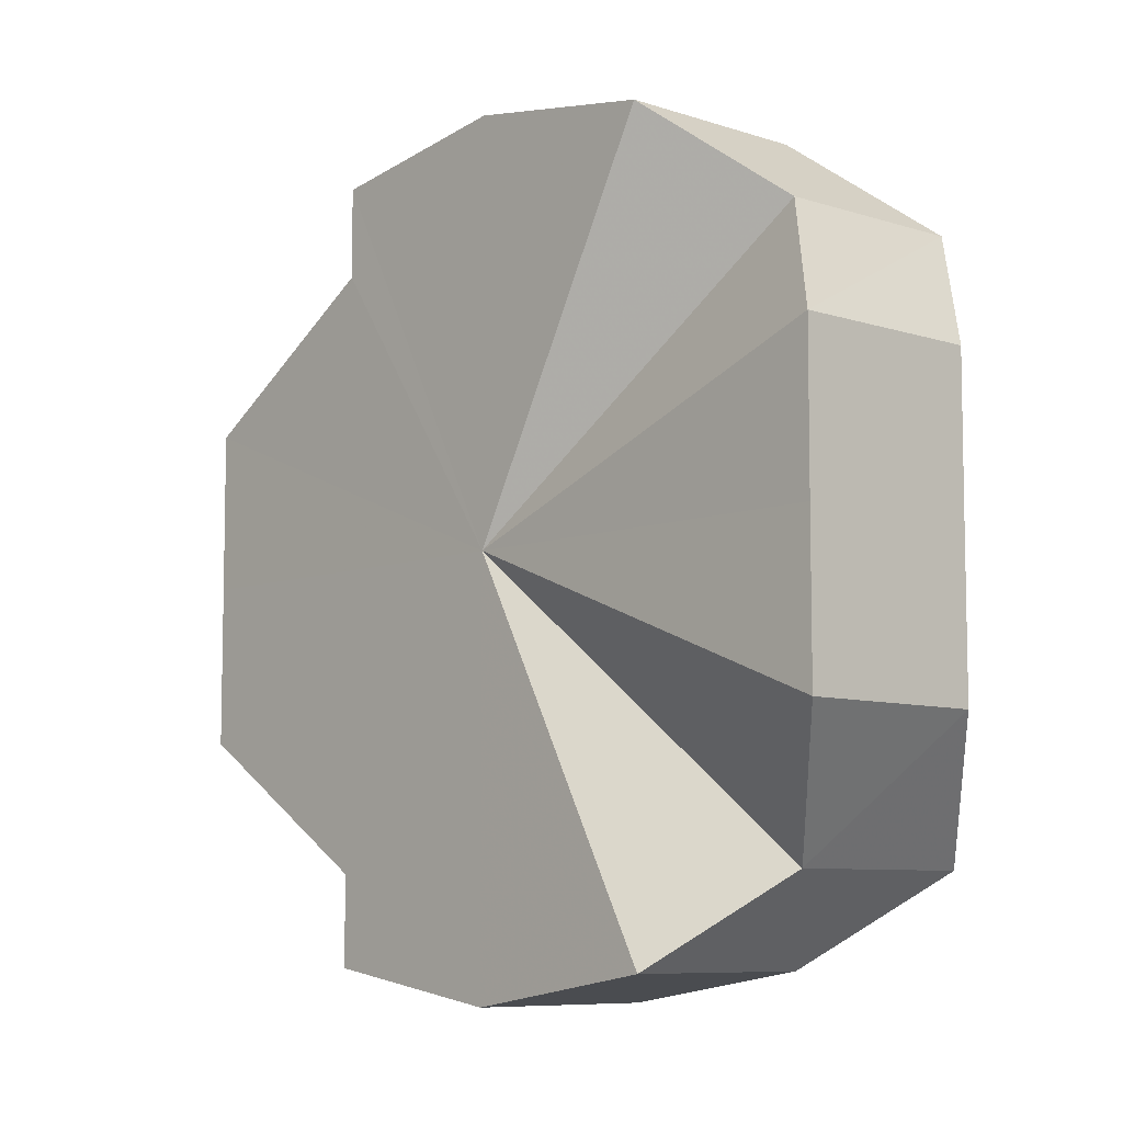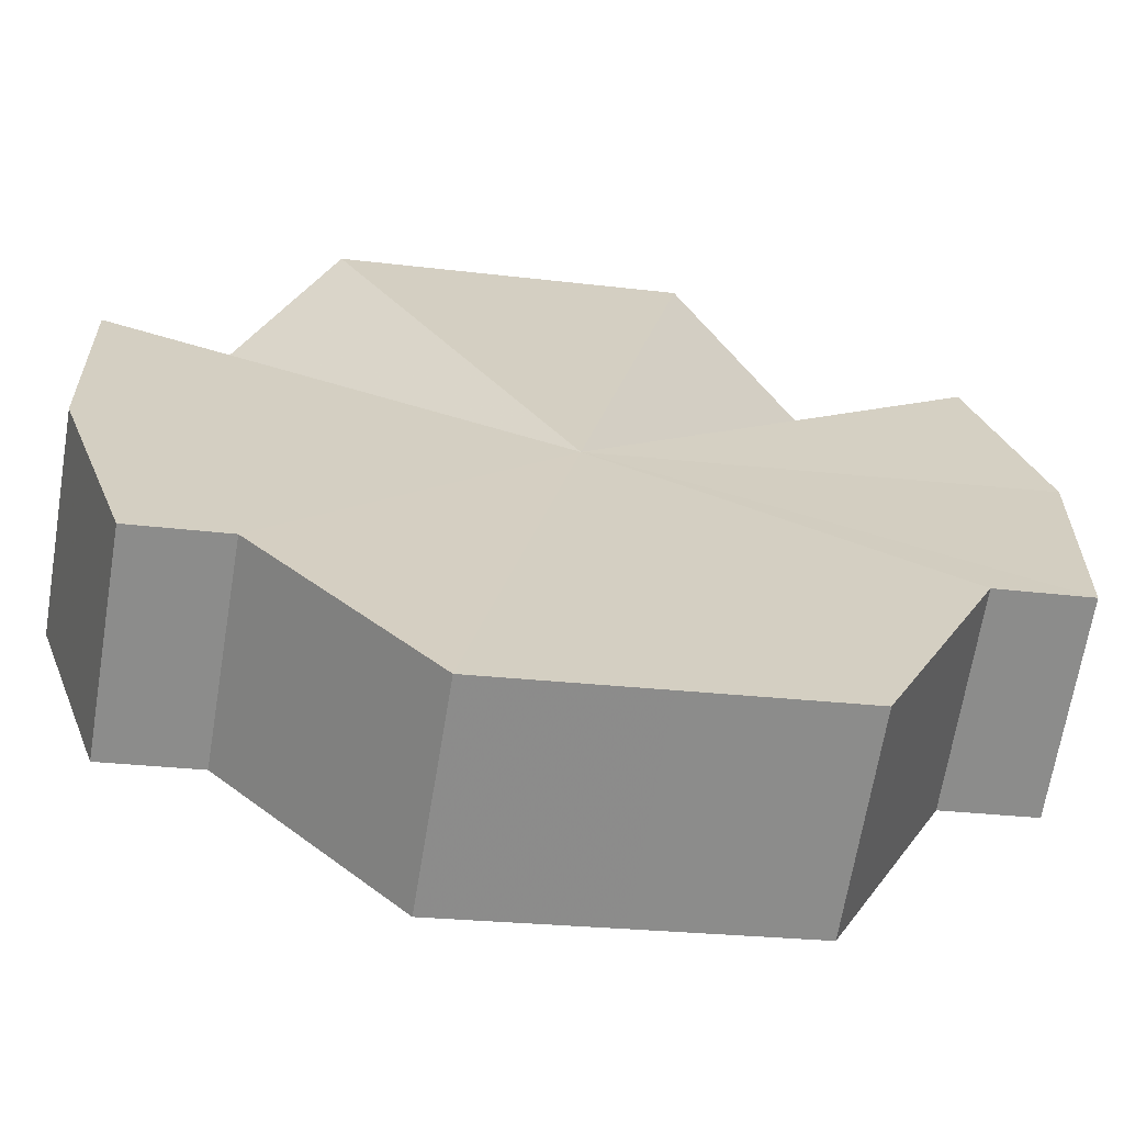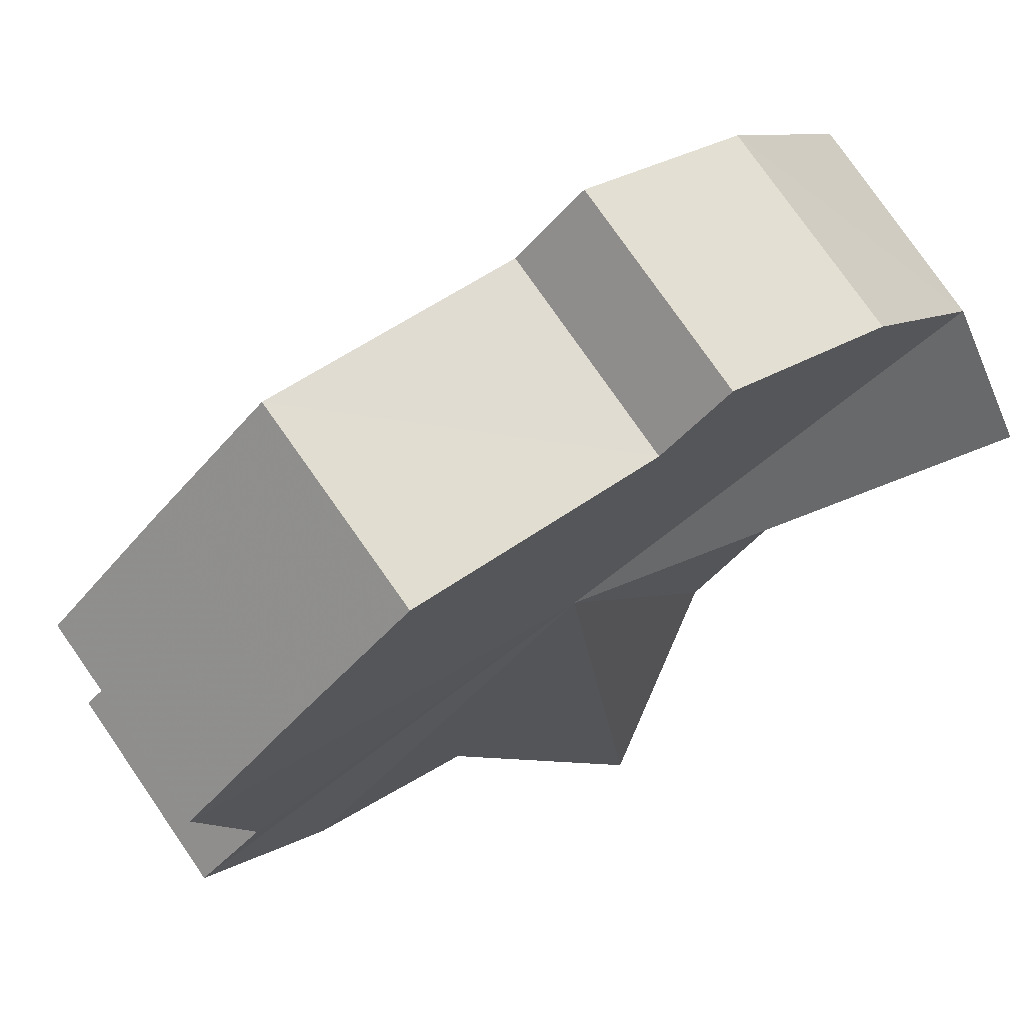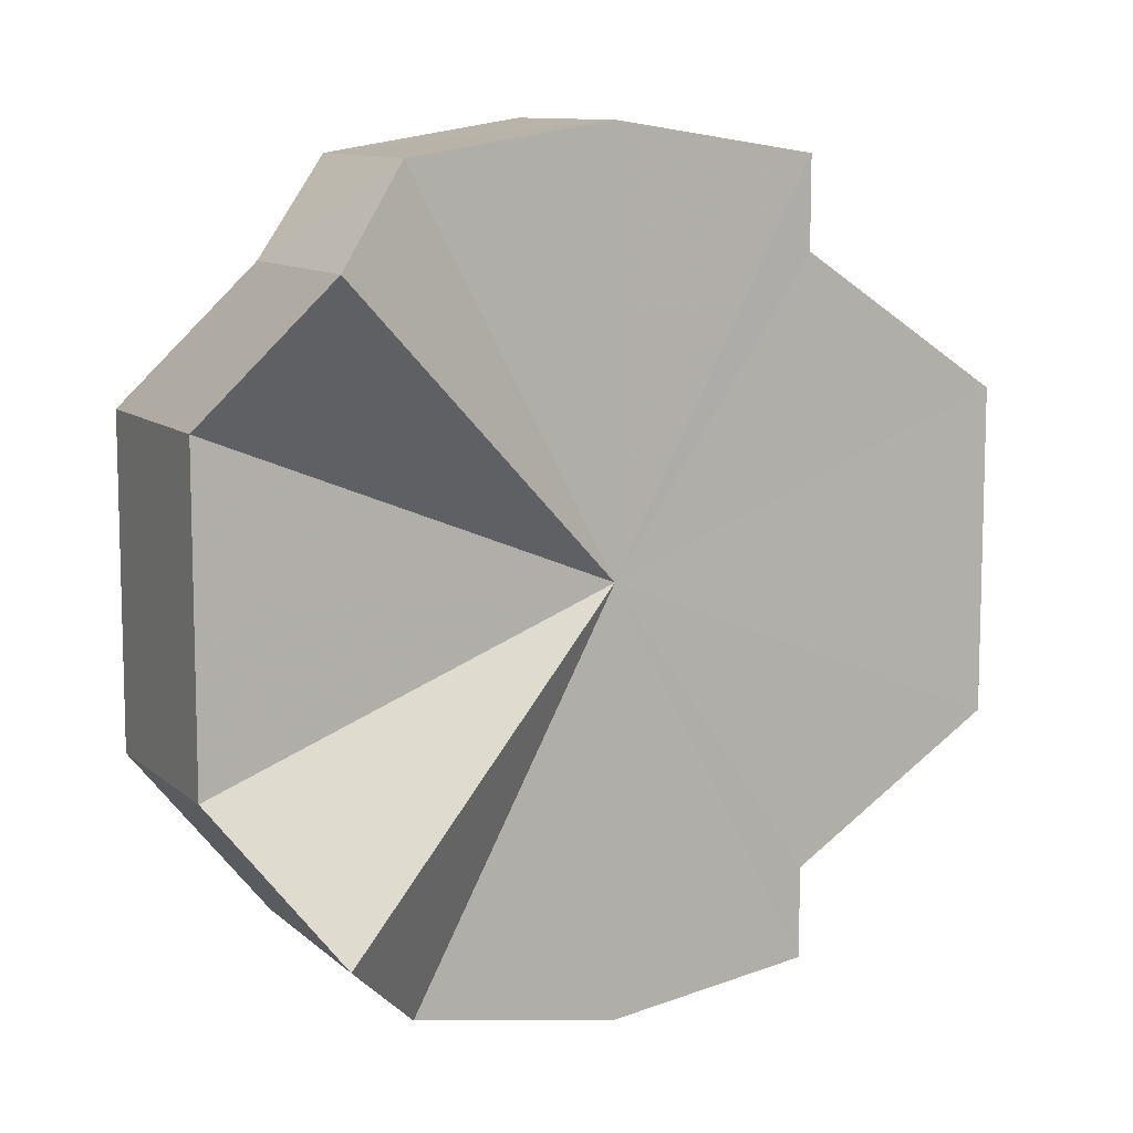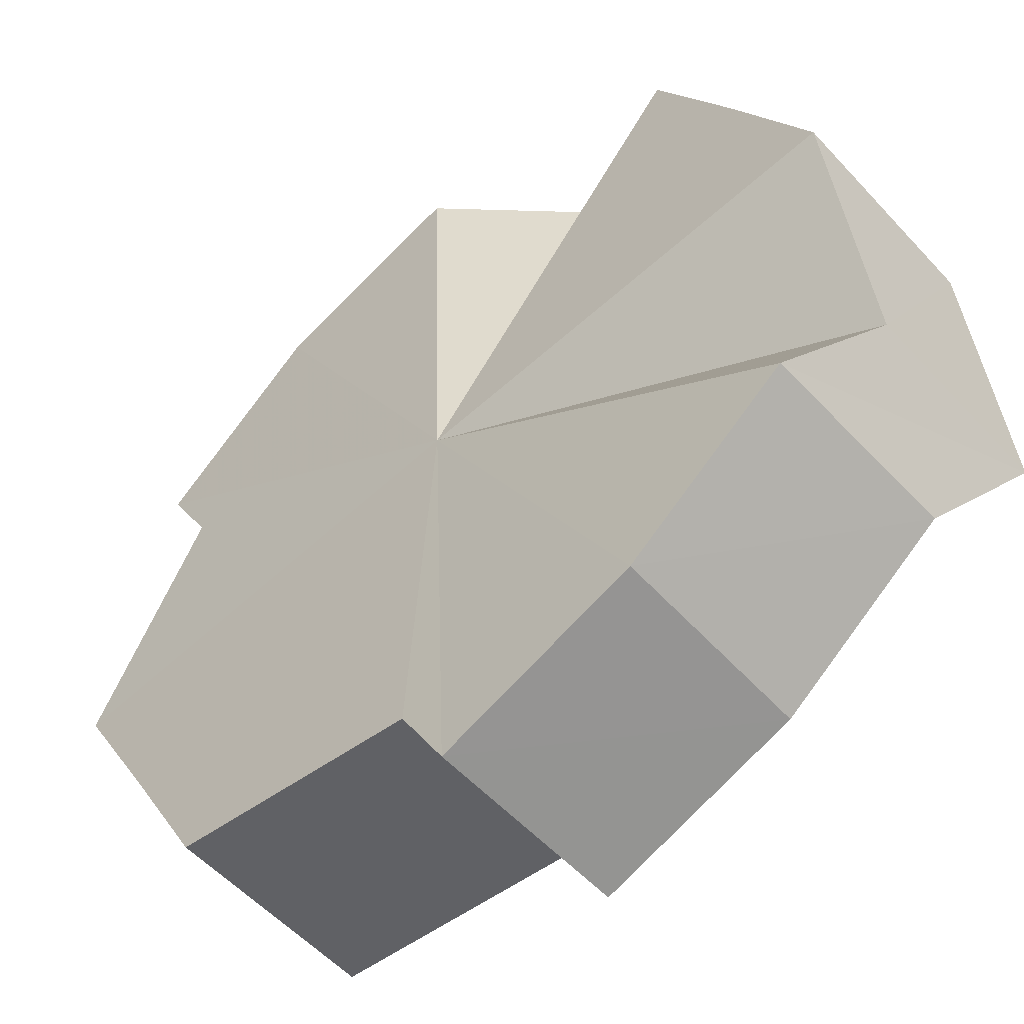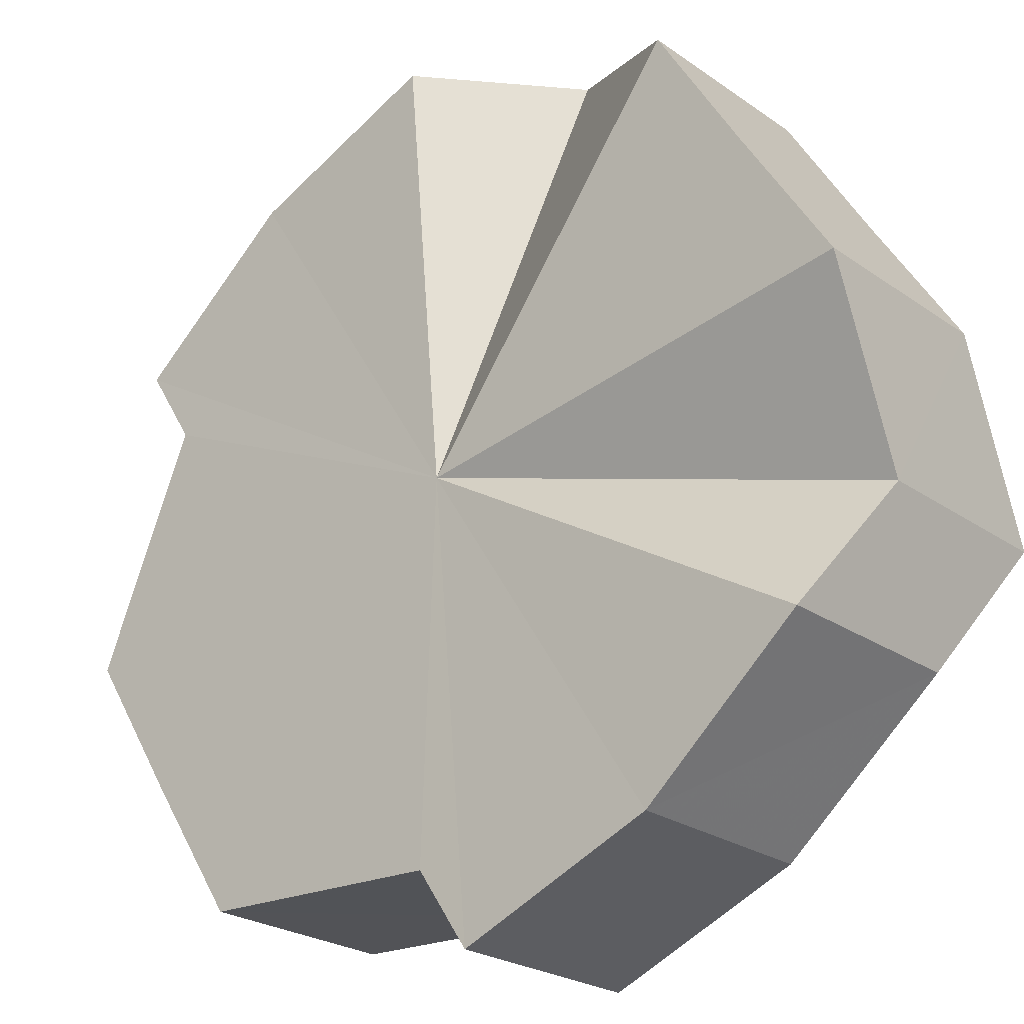
<metadata>
{"format":"obj","ext":"obj","renderer":"f3d","projection":"perspective","resolution":1024,"background":"white","views":[{"elev":-7.7,"azim":-178.2,"up":"+Z"},{"elev":-19.2,"azim":77.0,"up":"+Y"},{"elev":-44.5,"azim":143.7,"up":"+Y"},{"elev":10.2,"azim":-71.2,"up":"+Z"},{"elev":15.8,"azim":158.2,"up":"+Y"},{"elev":44.4,"azim":155.7,"up":"+Y"}]}
</metadata>
<code>
o 28146
v 2229 1872 11.62
v 2229 1872 11.63
v 2229 1872 11.62
v 2229 1872 11.64
v 2229 1872 11.63
v 2229 1872 11.61
v 2229 1872 11.61
v 2229 1872 11.64
v 2229 1872 11.64
v 2229 1872 11.6
v 2229 1872 11.6
v 2229 1872 11.65
v 2229 1872 11.64
v 2229 1872 11.64
v 2229 1872 11.65
v 2229 1872 11.59
v 2229 1872 11.59
v 2229 1872 11.59
v 2229 1872 11.59
v 2229 1872 11.59
v 2229 1872 11.59
v 2229 1872 11.59
v 2229 1872 11.59
v 2229 1872 11.59
v 2229 1872 11.59
v 2229 1872 11.6
v 2229 1872 11.6
v 2229 1872 11.61
v 2229 1872 11.61
v 2229 1872 11.62
v 2229 1872 11.62
v 2229 1872 11.63
v 2229 1872 11.63
v 2229 1872 11.64
v 2229 1872 11.64
v 2229 1872 11.64
v 2229 1872 11.64
v 2229 1872 11.65
v 2229 1872 11.65
v 2229 1872 11.64
v 2229 1872 11.64
v 2229 1872 11.62
v 2229 1872 11.65
v 2229 1872 11.64
v 2229 1872 11.64
v 2229 1872 11.63
v 2229 1872 11.64
v 2229 1872 11.62
v 2229 1872 11.63
v 2229 1872 11.61
v 2229 1872 11.62
v 2229 1872 11.6
v 2229 1872 11.61
v 2229 1872 11.6
v 2229 1872 11.59
v 2229 1872 11.59
v 2229 1872 11.59
v 2229 1872 11.6
v 2229 1872 11.59
v 2229 1872 11.61
v 2229 1872 11.6
v 2229 1872 11.62
v 2229 1872 11.61
v 2229 1872 11.63
v 2229 1872 11.62
v 2229 1872 11.64
v 2229 1872 11.63
v 2229 1872 11.64
v 2229 1872 11.64
v 2229 1872 11.64
v 2229 1872 11.64
v 2229 1872 11.63
v 2229 1872 11.64
v 2229 1872 11.62
v 2229 1872 11.63
v 2229 1872 11.61
v 2229 1872 11.62
v 2229 1872 11.6
v 2229 1872 11.61
v 2229 1872 11.59
v 2229 1872 11.6
v 2229 1872 11.62
v 2229 1872 11.62
v 2229 1872 11.63
v 2229 1872 11.61
v 2229 1872 11.64
v 2229 1872 11.6
v 2229 1872 11.64
v 2229 1872 11.59
v 2229 1872 11.65
v 2229 1872 11.59
v 2229 1872 11.64
v 2229 1872 11.59
v 2229 1872 11.64
v 2229 1872 11.6
v 2229 1872 11.63
v 2229 1872 11.61
v 2229 1872 11.62
f 1 2 3
f 2 4 5
f 6 1 7
f 4 8 9
f 10 6 11
f 8 12 13
f 12 14 15
f 16 10 17
f 18 16 19
f 20 18 21
f 21 22 23
f 23 24 25
f 25 26 27
f 27 28 29
f 29 30 31
f 31 32 33
f 33 34 35
f 35 36 37
f 37 38 39
f 39 40 41
f 42 40 43
f 42 44 40
f 42 43 45
f 42 46 44
f 42 45 47
f 42 48 46
f 42 47 49
f 42 50 48
f 42 49 51
f 42 52 50
f 42 51 53
f 42 53 54
f 42 54 55
f 42 55 56
f 42 57 52
f 42 56 57
f 58 57 59
f 60 61 58
f 62 63 60
f 64 65 62
f 66 67 64
f 68 69 66
f 70 71 68
f 71 72 73
f 72 74 75
f 74 76 77
f 76 78 79
f 78 80 81
f 82 83 84
f 82 85 83
f 82 84 86
f 82 87 85
f 82 86 88
f 82 89 87
f 82 88 90
f 82 91 89
f 82 90 92
f 82 93 91
f 82 92 94
f 82 95 93
f 82 94 96
f 82 97 95
f 82 96 98
f 82 98 97

</code>
